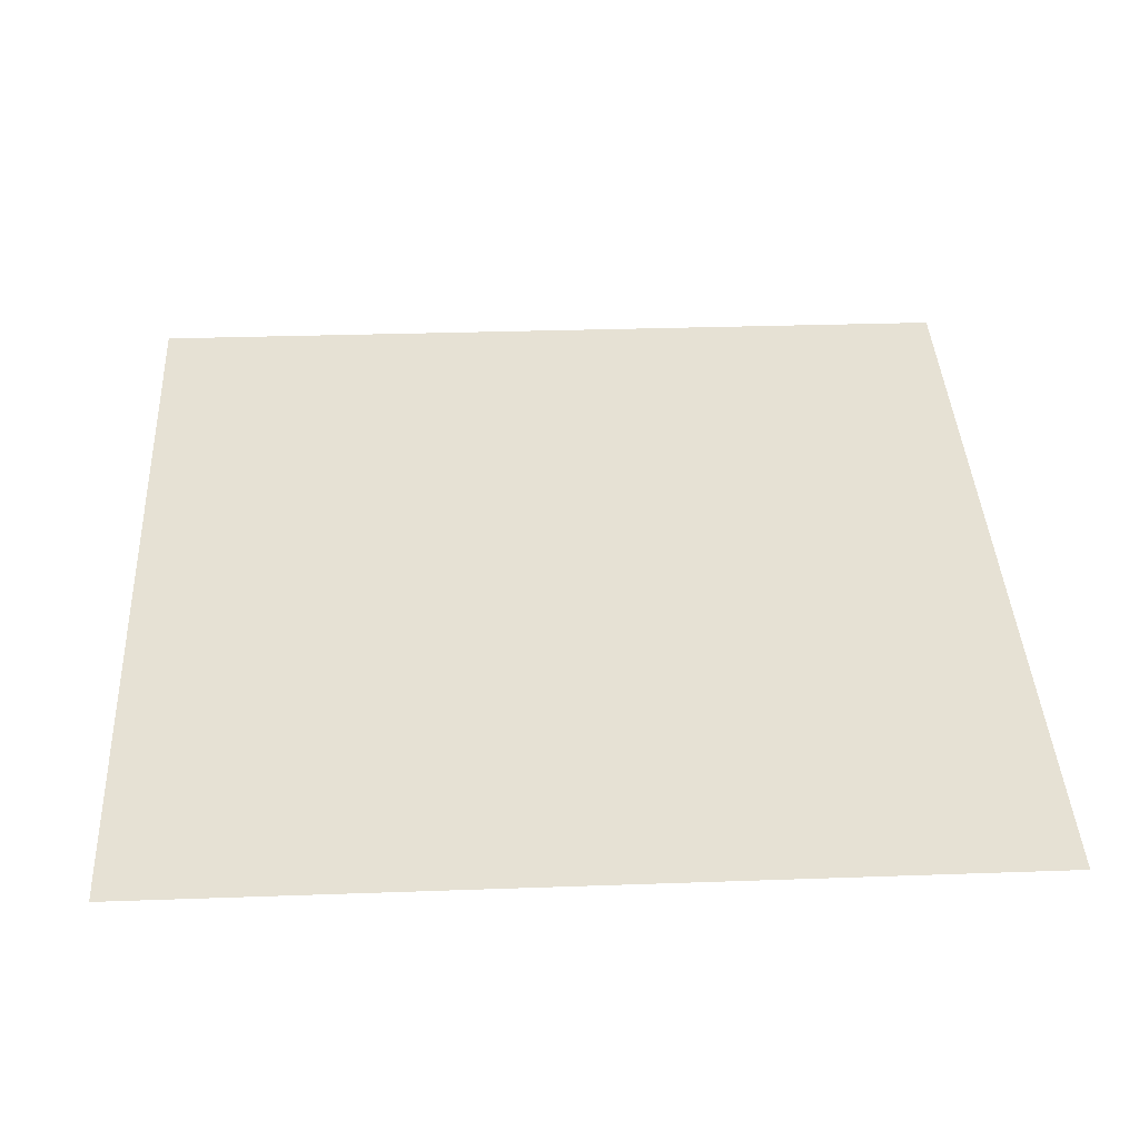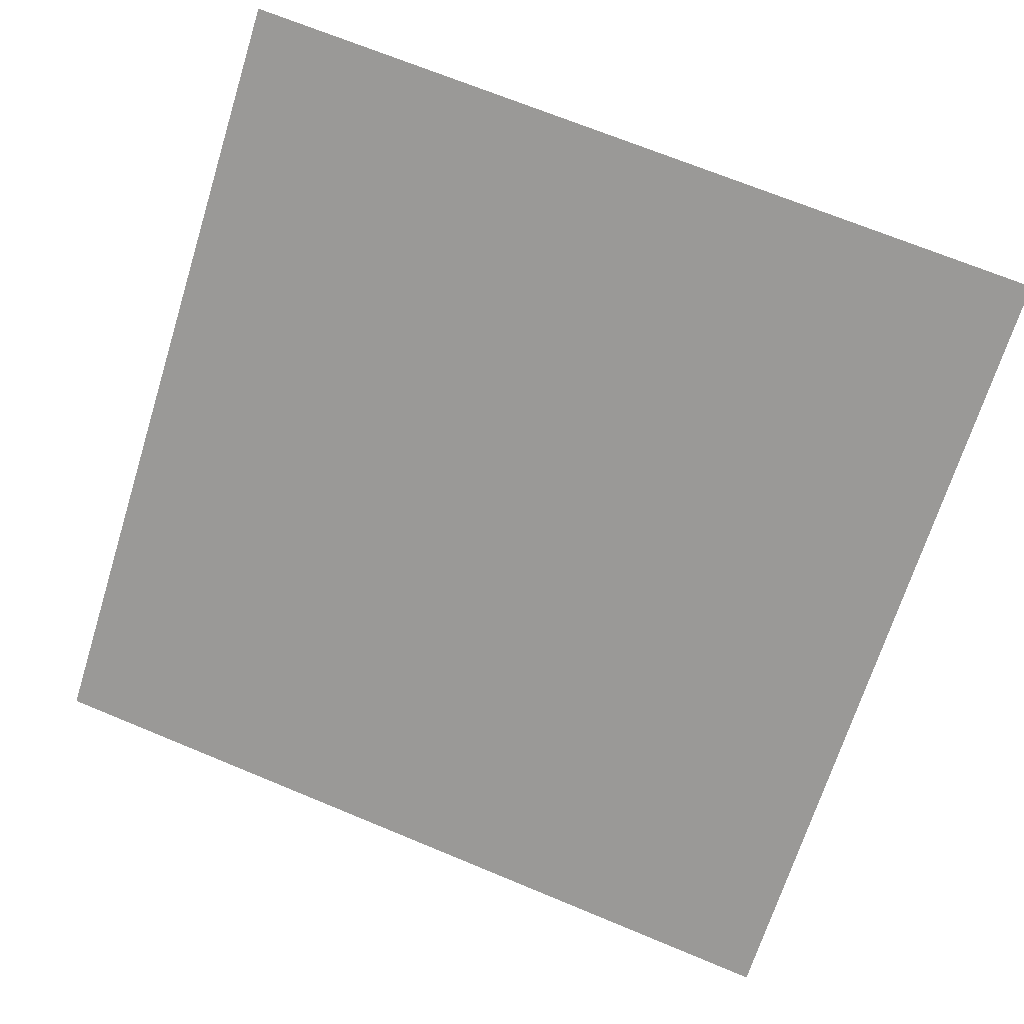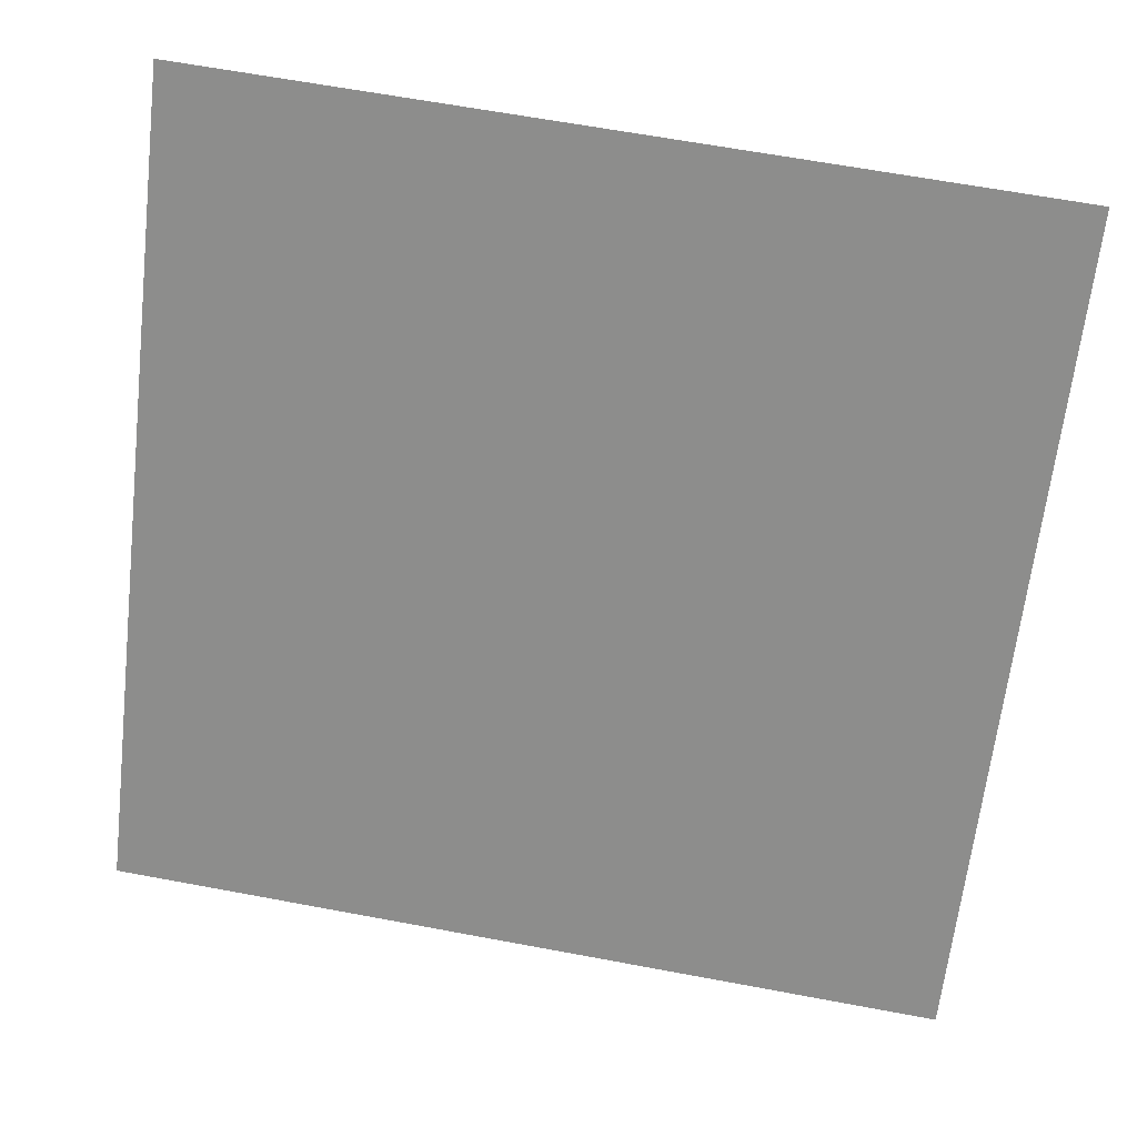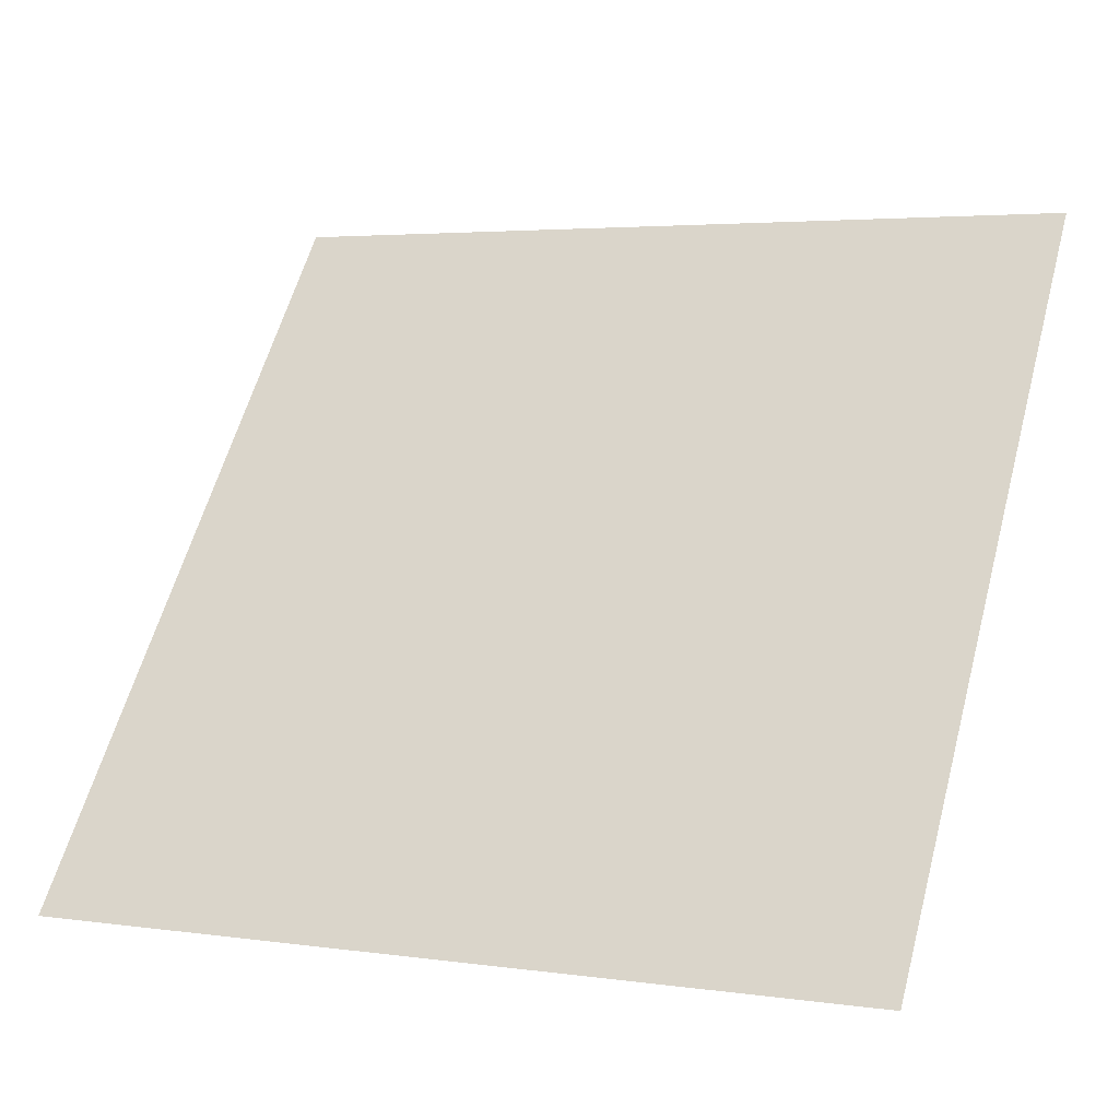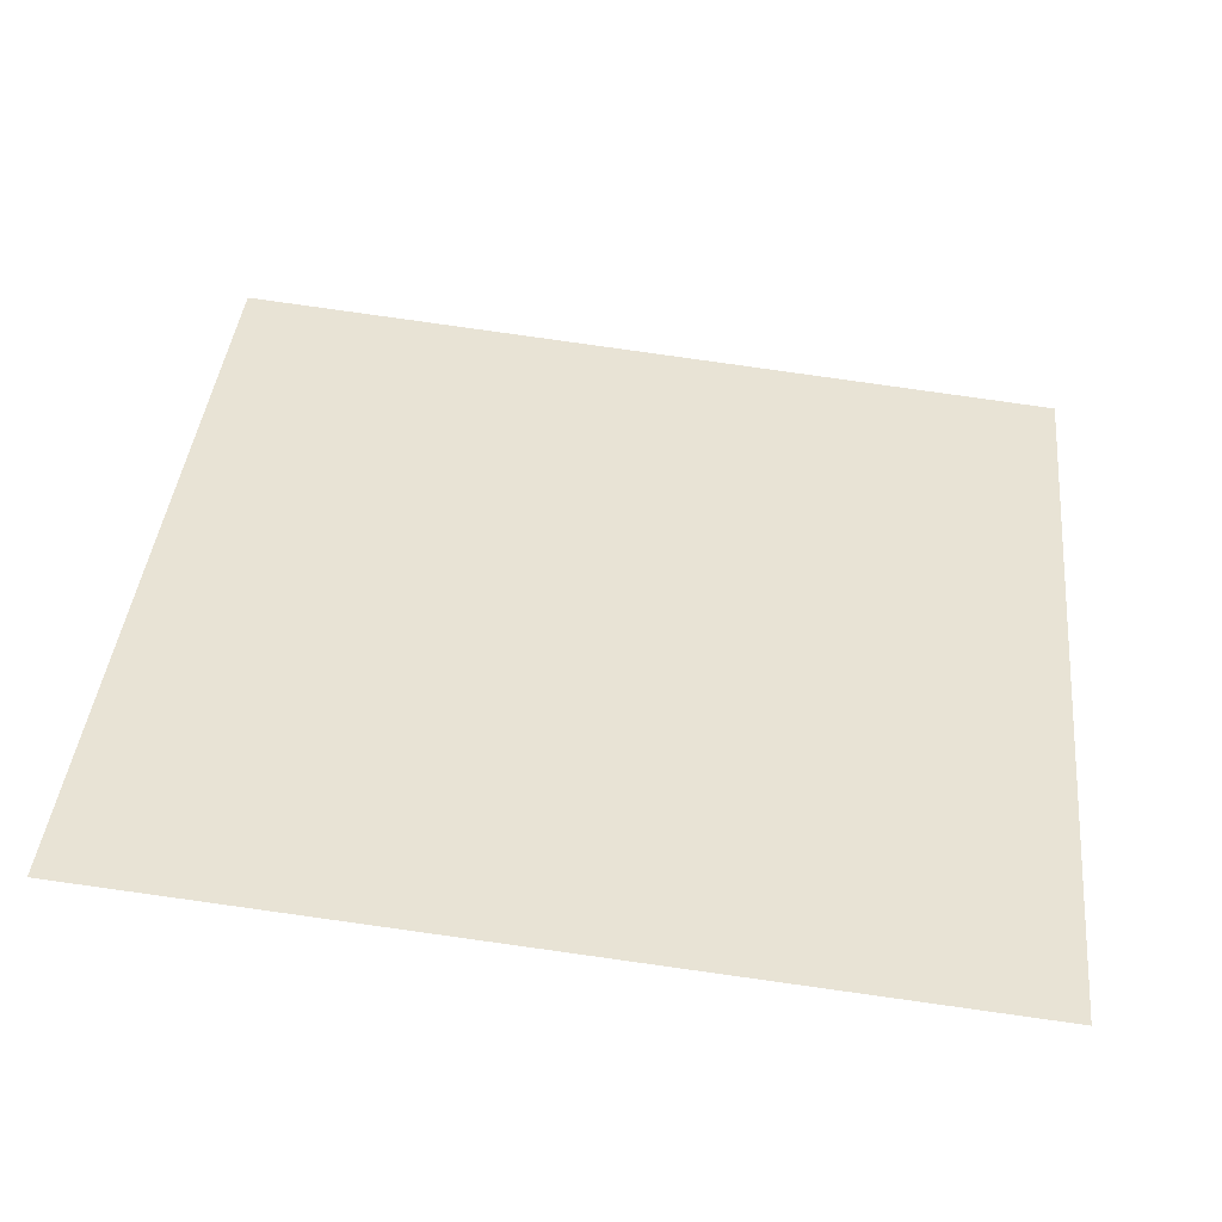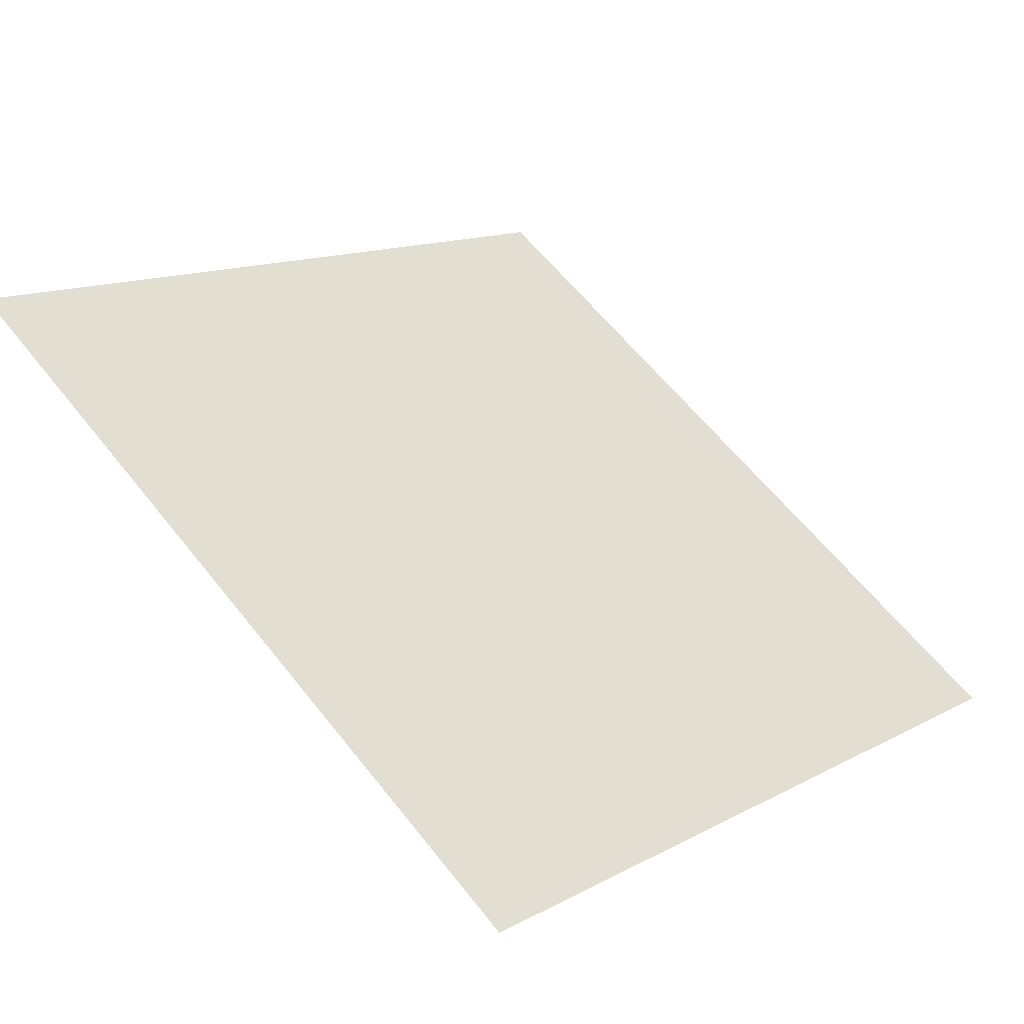
<metadata>
{"format":"obj","ext":"obj","renderer":"f3d","projection":"perspective","resolution":1024,"background":"white","views":[{"elev":2.3,"azim":177.7,"up":"+Y"},{"elev":72.9,"azim":-157.0,"up":"+Y"},{"elev":61.3,"azim":9.3,"up":"+Z"},{"elev":2.5,"azim":24.0,"up":"+Z"},{"elev":76.5,"azim":8.3,"up":"+Y"},{"elev":11.6,"azim":130.7,"up":"+Y"}]}
</metadata>
<code>
v 0.1243 0.551 0.1958
v 0.1177 0.5512 0.1959
v 0.1179 0.5551 0.2012
v 0.1244 0.5549 0.2011
f 4 3 2 1

</code>
